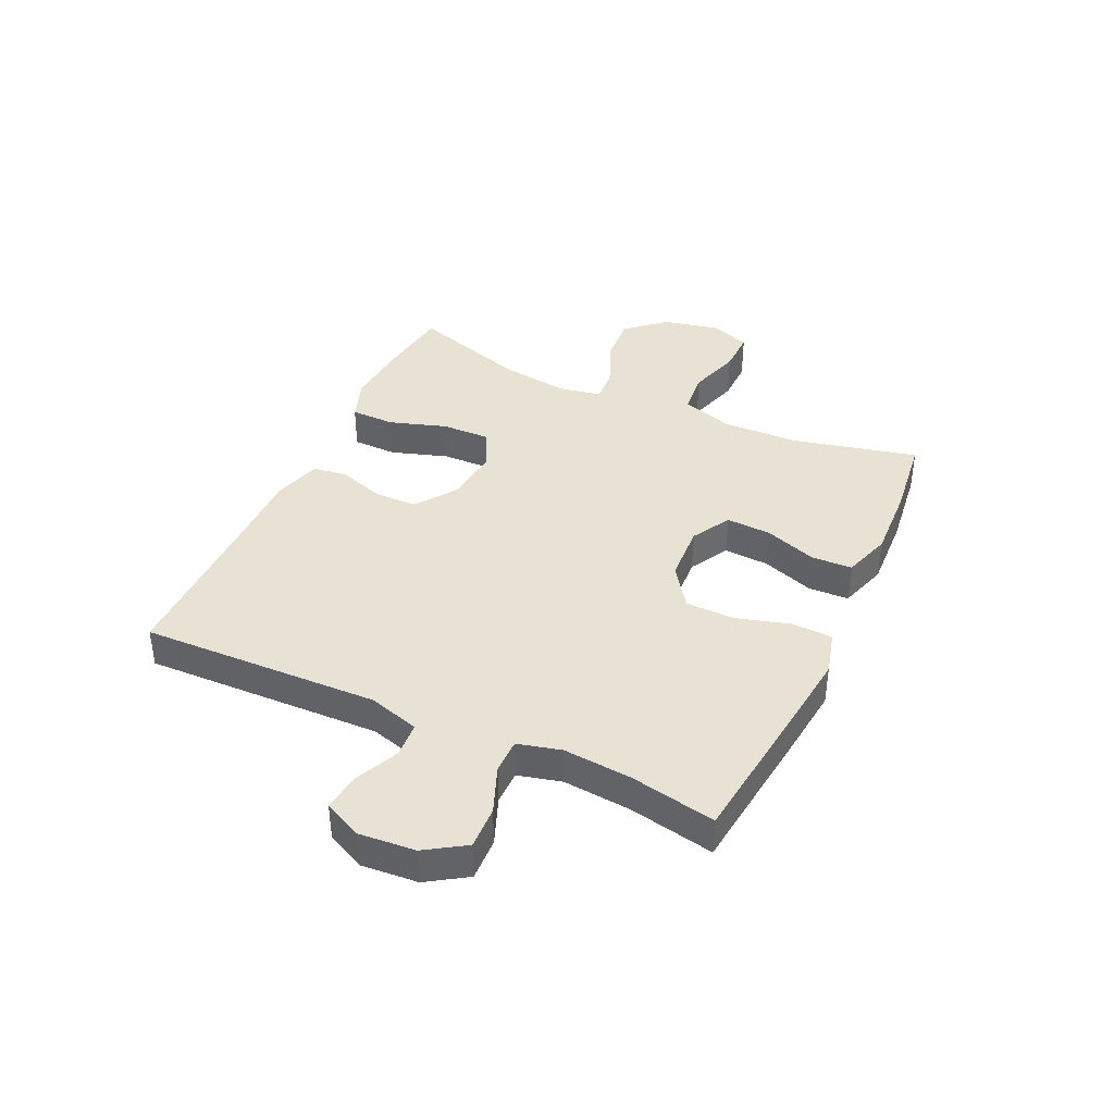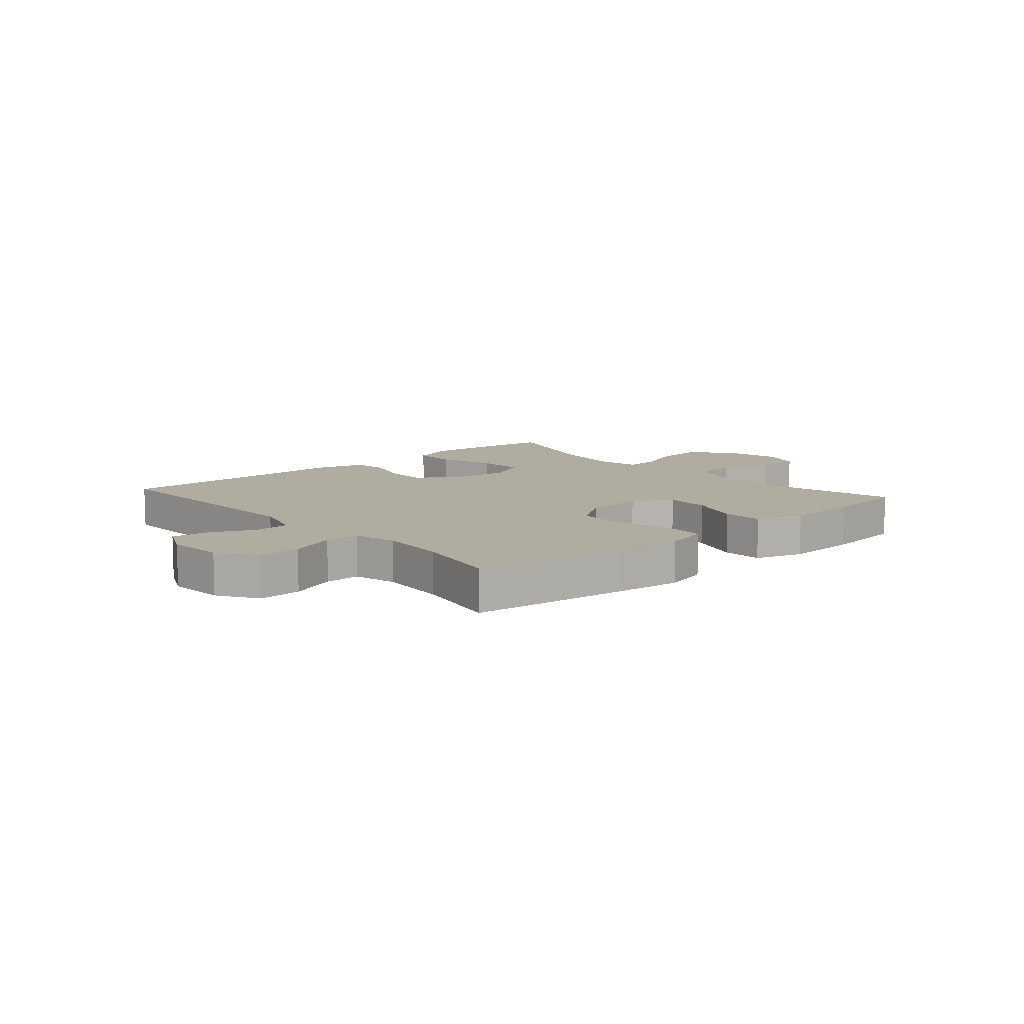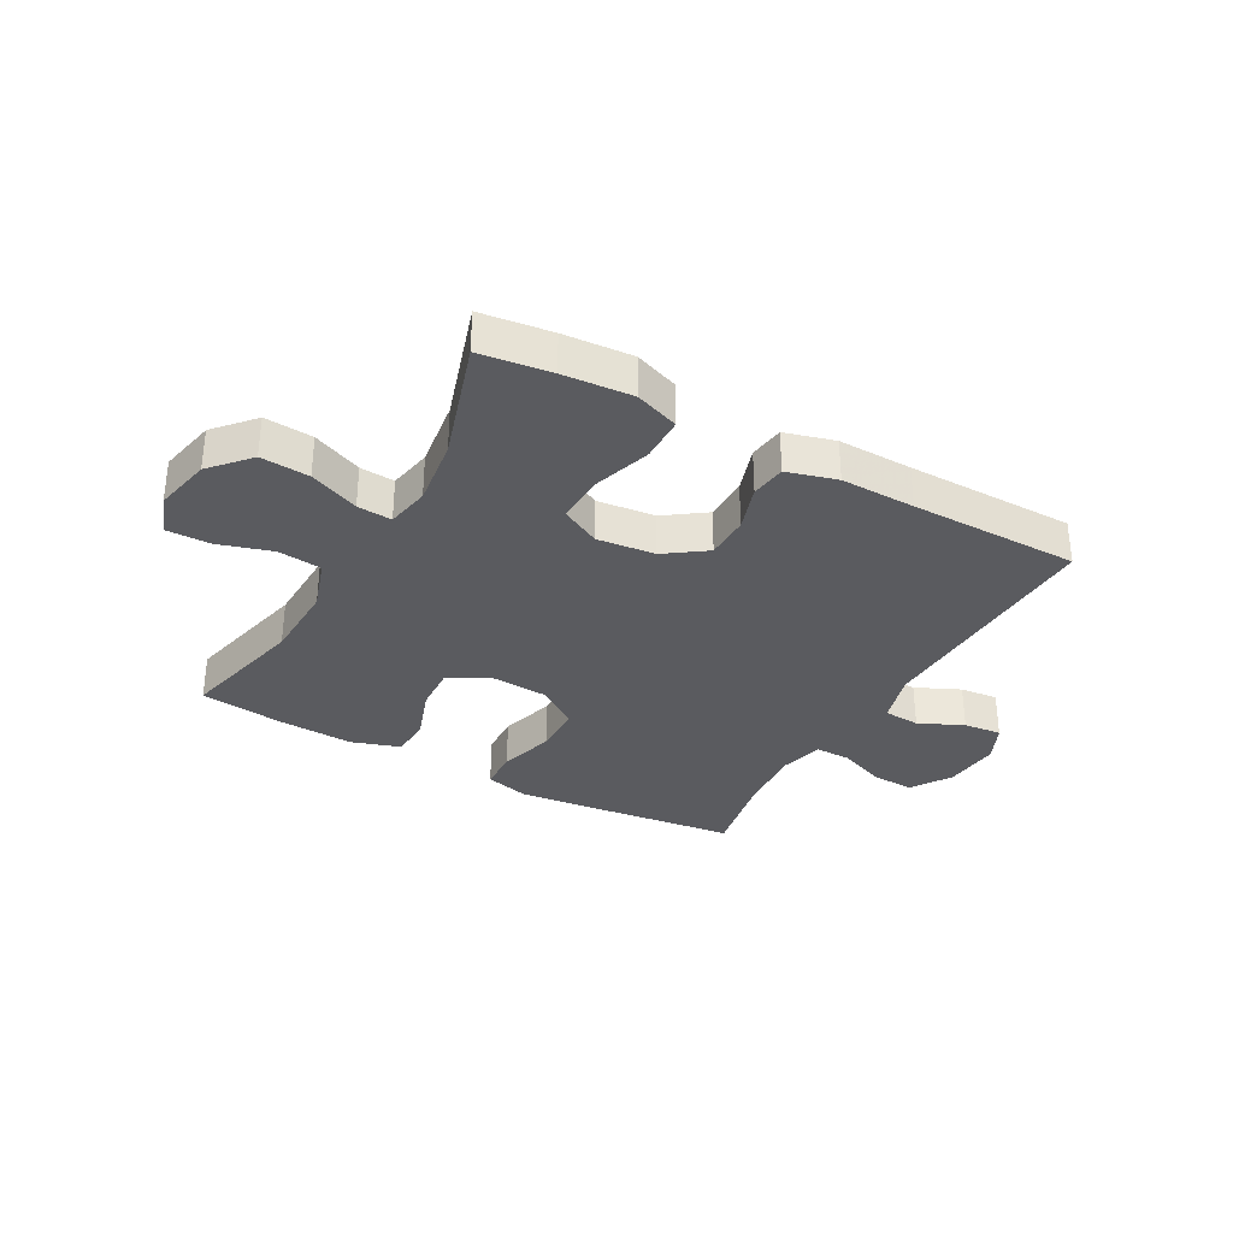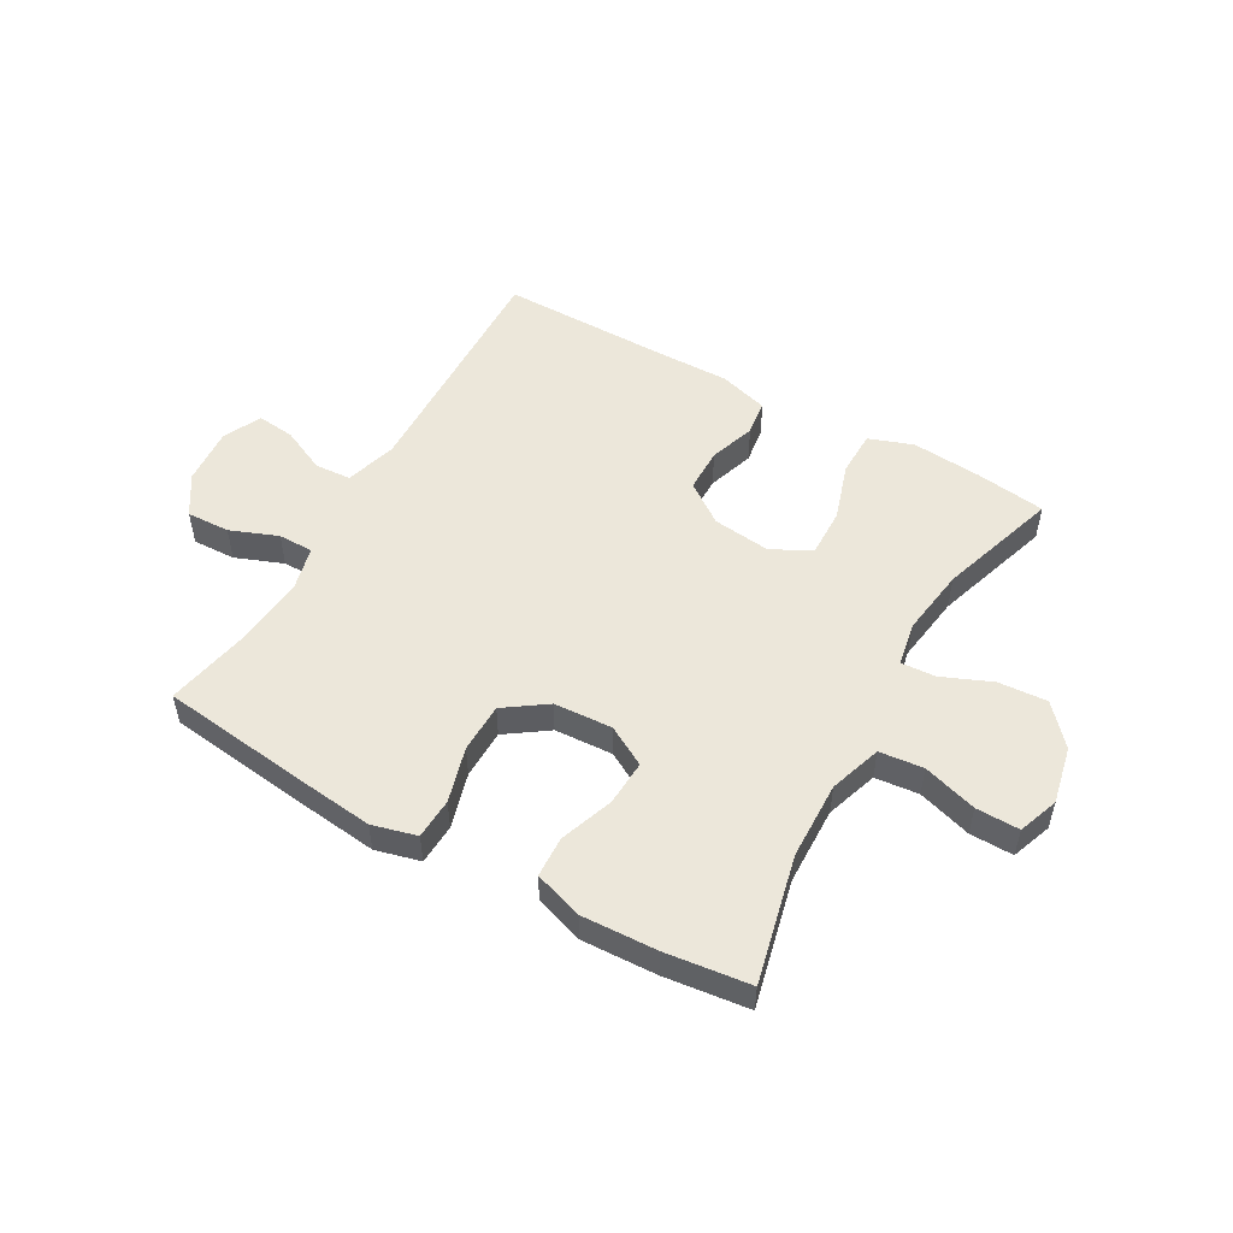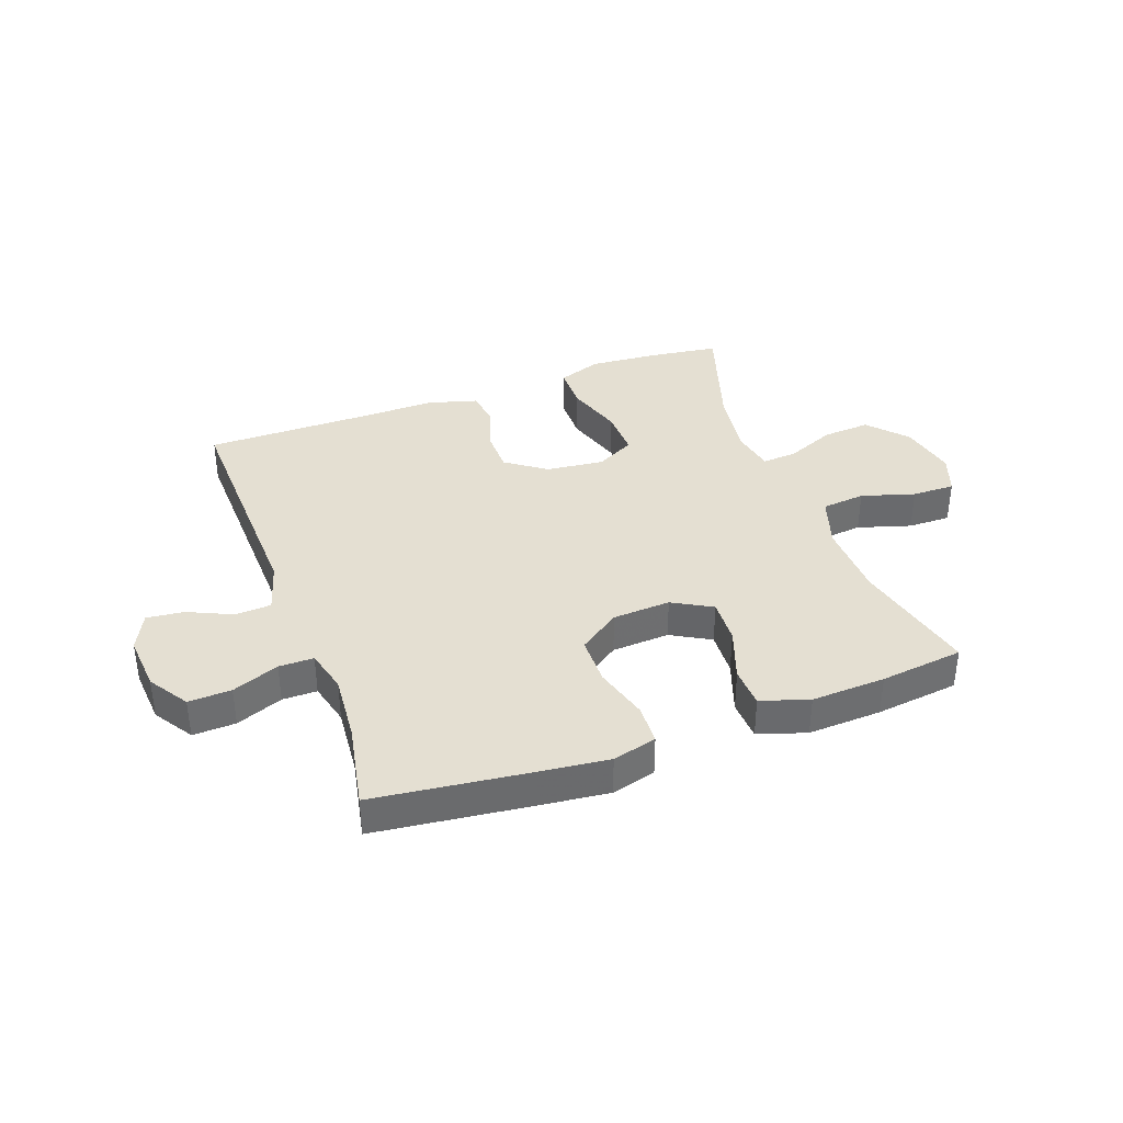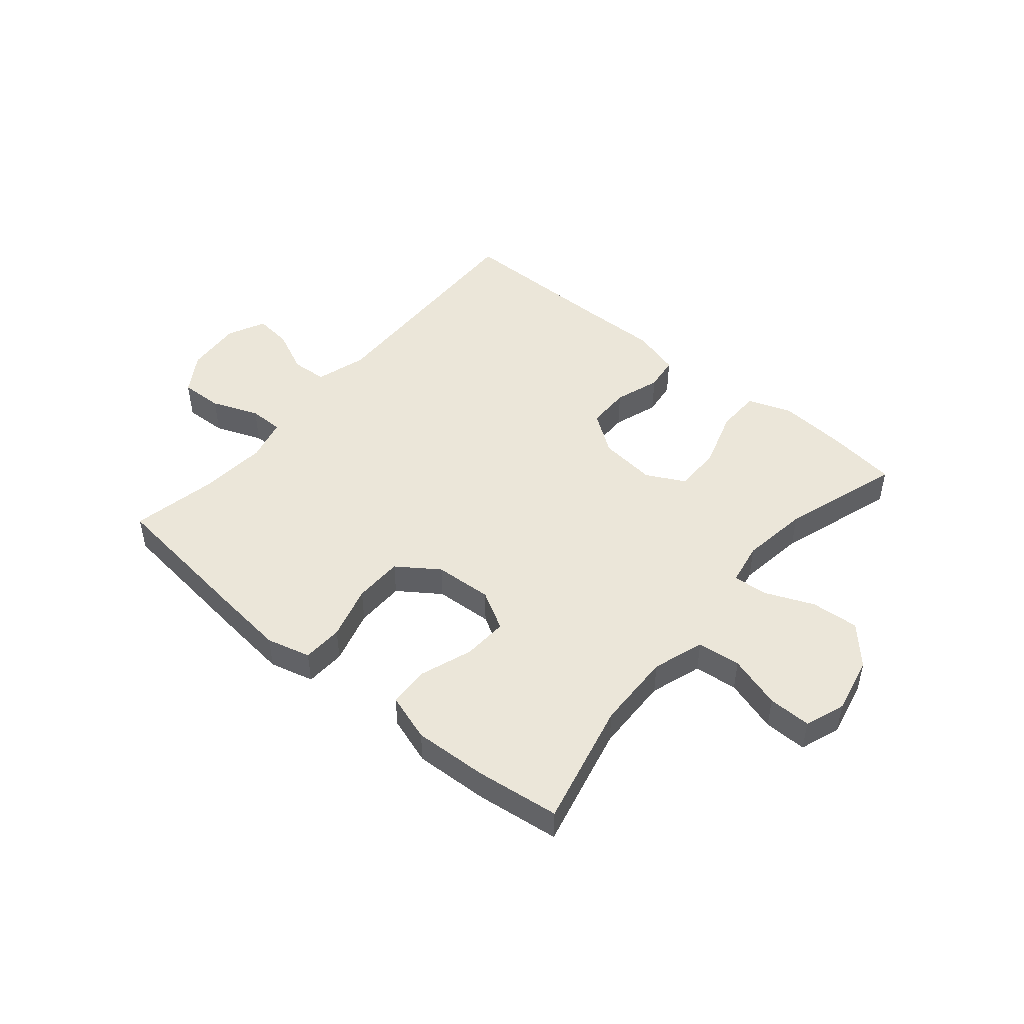
<metadata>
{"format":"obj","ext":"obj","renderer":"f3d","projection":"perspective","resolution":1024,"background":"white","views":[{"elev":39.7,"azim":-65.1,"up":"+Y"},{"elev":10.0,"azim":-41.2,"up":"+Y"},{"elev":-33.1,"azim":150.9,"up":"+Y"},{"elev":52.2,"azim":29.7,"up":"+Y"},{"elev":37.2,"azim":-20.0,"up":"+Y"},{"elev":47.7,"azim":40.1,"up":"+Y"}]}
</metadata>
<code>
v 0.5 0.07 -0.5
v 0.379 0.07 -0.516
v 0.261 0.07 -0.525
v 0.186 0.07 -0.498
v 0.185 0.07 -0.421
v 0.217 0.07 -0.322
v 0.219 0.07 -0.239
v 0.152 0.07 -0.204
v 0.053 0.07 -0.215
v -0.016 0.07 -0.264
v -0.017 0.07 -0.339
v 0.009 0.07 -0.418
v 0.001 0.07 -0.478
v -0.084 0.07 -0.502
v -0.211 0.07 -0.5
v -0.5 0.07 -0.5
v -0.487 0.07 -0.087
v -0.513 0.07 0.001
v -0.575 0.07 0.005
v -0.651 0.07 -0.03
v -0.716 0.07 -0.037
v -0.747 0.07 0.028
v -0.739 0.07 0.126
v -0.695 0.07 0.194
v -0.621 0.07 0.191
v -0.54 0.07 0.159
v -0.48 0.07 0.159
v -0.461 0.07 0.234
v -0.471 0.07 0.352
v -0.5 0.07 0.5
v -0.232 0.07 0.532
v -0.114 0.07 0.545
v -0.038 0.07 0.525
v -0.035 0.07 0.455
v -0.062 0.07 0.361
v -0.061 0.07 0.276
v 0.01 0.07 0.226
v 0.11 0.07 0.22
v 0.178 0.07 0.258
v 0.174 0.07 0.336
v 0.142 0.07 0.427
v 0.145 0.07 0.497
v 0.228 0.07 0.524
v 0.356 0.07 0.518
v 0.5 0.07 0.5
v 0.449 0.07 0.284
v 0.445 0.07 0.151
v 0.474 0.07 0.062
v 0.549 0.07 0.054
v 0.641 0.07 0.082
v 0.715 0.07 0.083
v 0.74 0.07 0.014
v 0.719 0.07 -0.084
v 0.66 0.07 -0.15
v 0.577 0.07 -0.144
v 0.492 0.07 -0.108
v 0.433 0.07 -0.104
v 0.419 0.07 -0.178
v 0.435 0.07 -0.295
v 0.5 0 -0.5
v 0.379 0 -0.516
v 0.261 0 -0.525
v 0.186 0 -0.498
v 0.185 0 -0.421
v 0.217 0 -0.322
v 0.219 0 -0.239
v 0.152 0 -0.204
v 0.053 0 -0.215
v -0.016 0 -0.264
v -0.017 0 -0.339
v 0.009 0 -0.418
v 0.001 0 -0.478
v -0.084 0 -0.502
v -0.211 0 -0.5
v -0.5 0 -0.5
v -0.487 0 -0.087
v -0.513 0 0.001
v -0.575 0 0.005
v -0.651 0 -0.03
v -0.716 0 -0.037
v -0.747 0 0.028
v -0.739 0 0.126
v -0.695 0 0.194
v -0.621 0 0.191
v -0.54 0 0.159
v -0.48 0 0.159
v -0.461 0 0.234
v -0.471 0 0.352
v -0.5 0 0.5
v -0.232 0 0.532
v -0.114 0 0.545
v -0.038 0 0.525
v -0.035 0 0.455
v -0.062 0 0.361
v -0.061 0 0.276
v 0.01 0 0.226
v 0.11 0 0.22
v 0.178 0 0.258
v 0.174 0 0.336
v 0.142 0 0.427
v 0.145 0 0.497
v 0.228 0 0.524
v 0.356 0 0.518
v 0.5 0 0.5
v 0.449 0 0.284
v 0.445 0 0.151
v 0.474 0 0.062
v 0.549 0 0.054
v 0.641 0 0.082
v 0.715 0 0.083
v 0.74 0 0.014
v 0.719 0 -0.084
v 0.66 0 -0.15
v 0.577 0 -0.144
v 0.492 0 -0.108
v 0.433 0 -0.104
v 0.419 0 -0.178
v 0.435 0 -0.295
f 53 54 55 56
f 53 56 57
f 52 53 57
f 49 50 51 52
f 48 49 52 57
f 47 48 57
f 46 47 57 58
f 44 45 46
f 43 44 46 58
f 40 41 42 43
f 39 40 43 58
f 32 33 34 35
f 32 35 36
f 29 30 31 32
f 28 29 32 36
f 27 28 36 37
f 23 24 25 26
f 23 26 27
f 22 23 27
f 19 20 21 22
f 18 19 22 27
f 17 18 27 37
f 15 16 17 37
f 11 12 13 14
f 10 11 14 15
f 3 4 5 6
f 3 6 7
f 59 1 2 3
f 59 3 7
f 38 39 58 59
f 38 59 7 8
f 10 15 37 38
f 9 10 38
f 8 9 38
f 115 114 113 112
f 116 115 112
f 116 112 111
f 111 110 109 108
f 116 111 108 107
f 116 107 106
f 117 116 106 105
f 105 104 103
f 117 105 103 102
f 102 101 100 99
f 117 102 99 98
f 94 93 92 91
f 95 94 91
f 91 90 89 88
f 95 91 88 87
f 96 95 87 86
f 85 84 83 82
f 86 85 82
f 86 82 81
f 81 80 79 78
f 86 81 78 77
f 96 86 77 76
f 96 76 75 74
f 73 72 71 70
f 74 73 70 69
f 65 64 63 62
f 66 65 62
f 62 61 60 118
f 66 62 118
f 118 117 98 97
f 67 66 118 97
f 97 96 74 69
f 97 69 68
f 97 68 67
f 1 60 61 2
f 2 61 62 3
f 3 62 63 4
f 4 63 64 5
f 5 64 65 6
f 6 65 66 7
f 7 66 67 8
f 8 67 68 9
f 9 68 69 10
f 10 69 70 11
f 11 70 71 12
f 12 71 72 13
f 13 72 73 14
f 14 73 74 15
f 15 74 75 16
f 16 75 76 17
f 17 76 77 18
f 18 77 78 19
f 19 78 79 20
f 20 79 80 21
f 21 80 81 22
f 22 81 82 23
f 23 82 83 24
f 24 83 84 25
f 25 84 85 26
f 26 85 86 27
f 27 86 87 28
f 28 87 88 29
f 29 88 89 30
f 30 89 90 31
f 31 90 91 32
f 32 91 92 33
f 33 92 93 34
f 34 93 94 35
f 35 94 95 36
f 36 95 96 37
f 37 96 97 38
f 38 97 98 39
f 39 98 99 40
f 40 99 100 41
f 41 100 101 42
f 42 101 102 43
f 43 102 103 44
f 44 103 104 45
f 45 104 105 46
f 46 105 106 47
f 47 106 107 48
f 48 107 108 49
f 49 108 109 50
f 50 109 110 51
f 51 110 111 52
f 52 111 112 53
f 53 112 113 54
f 54 113 114 55
f 55 114 115 56
f 56 115 116 57
f 57 116 117 58
f 58 117 118 59
f 59 118 60 1

</code>
